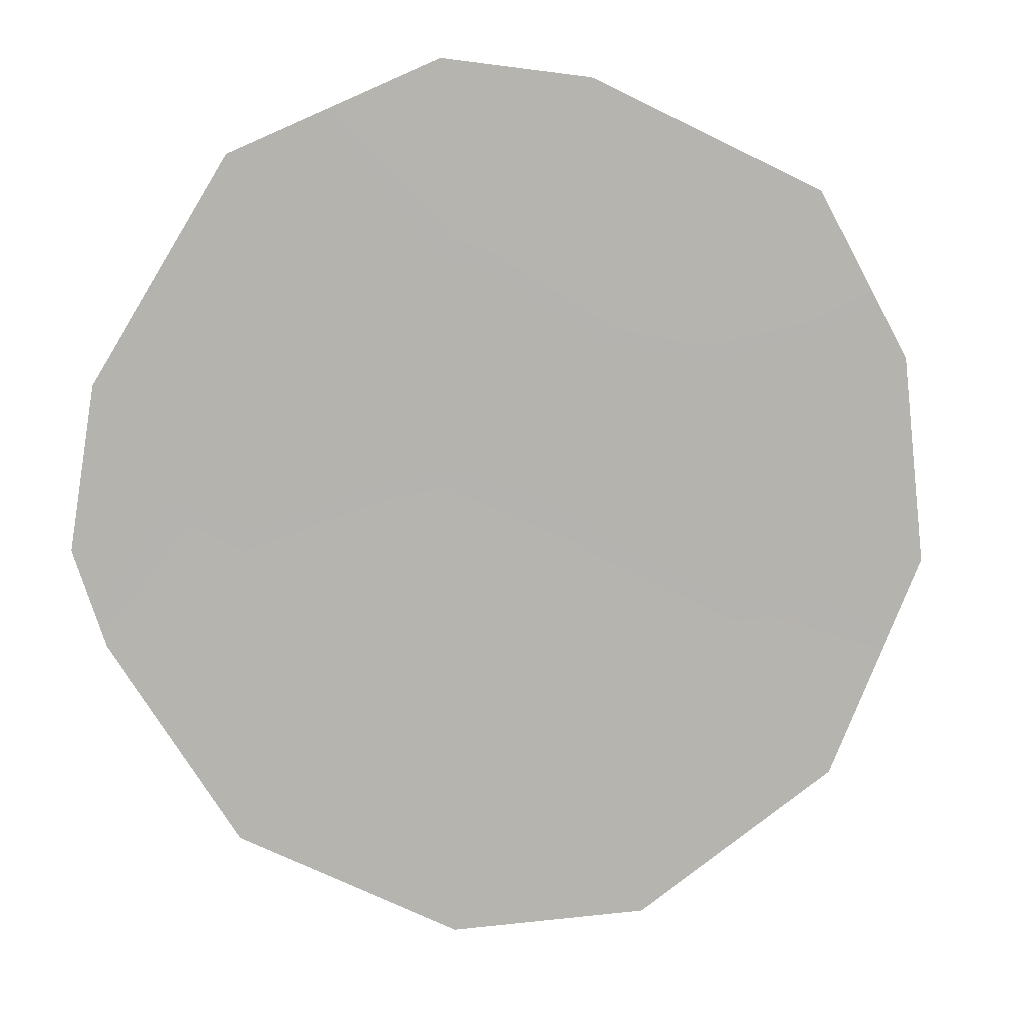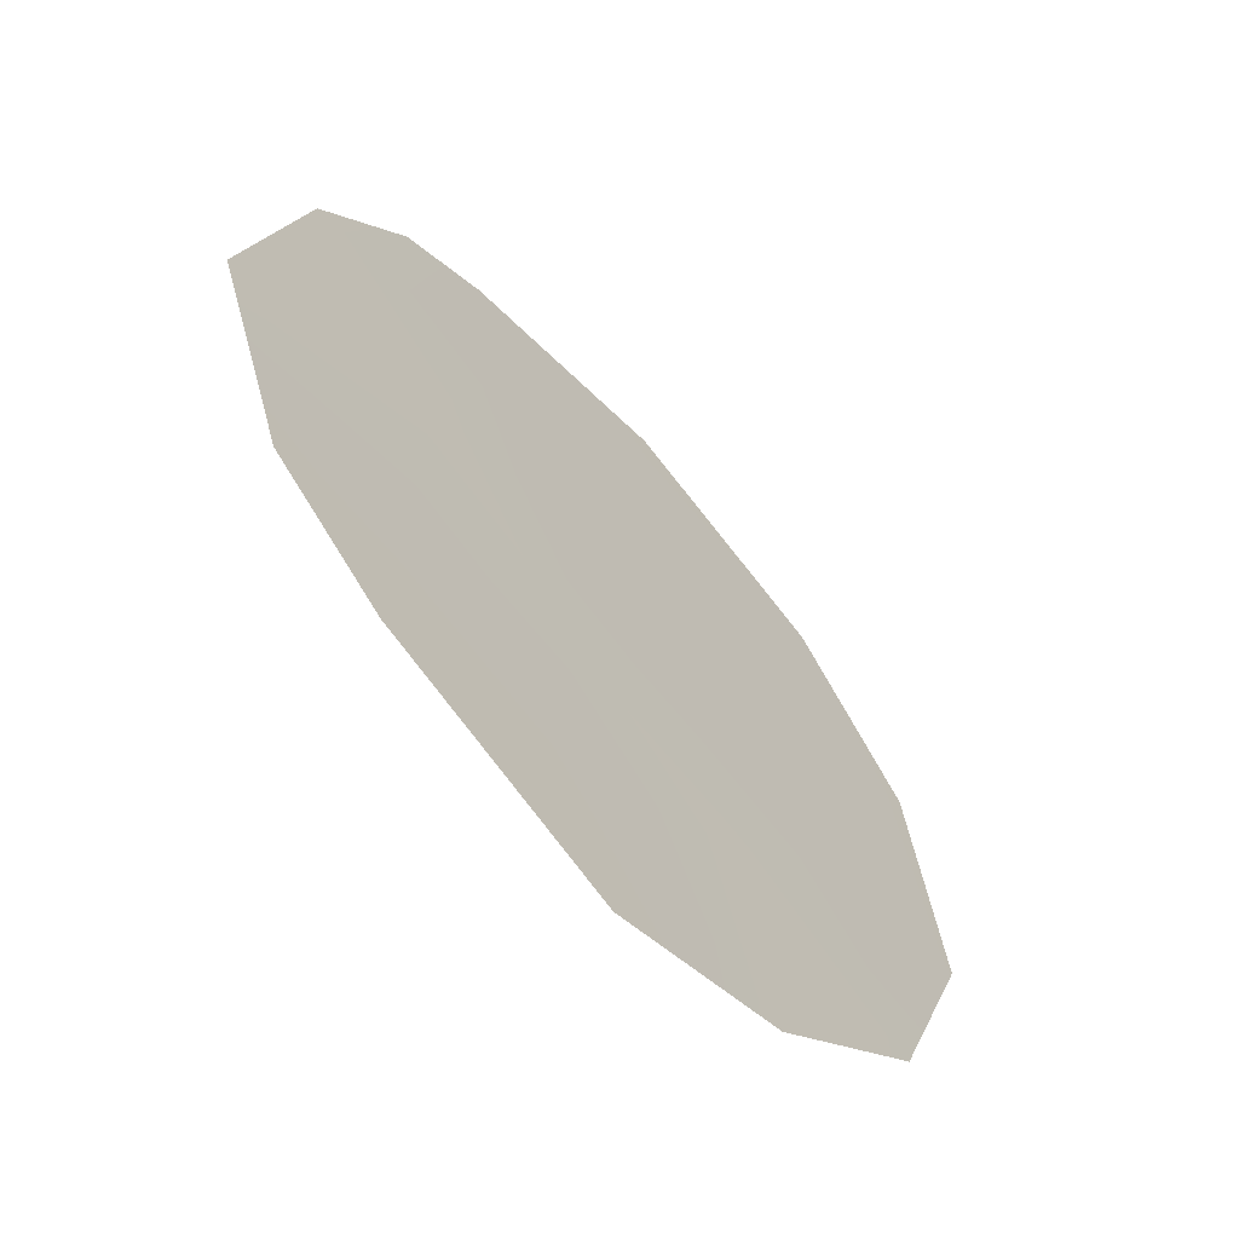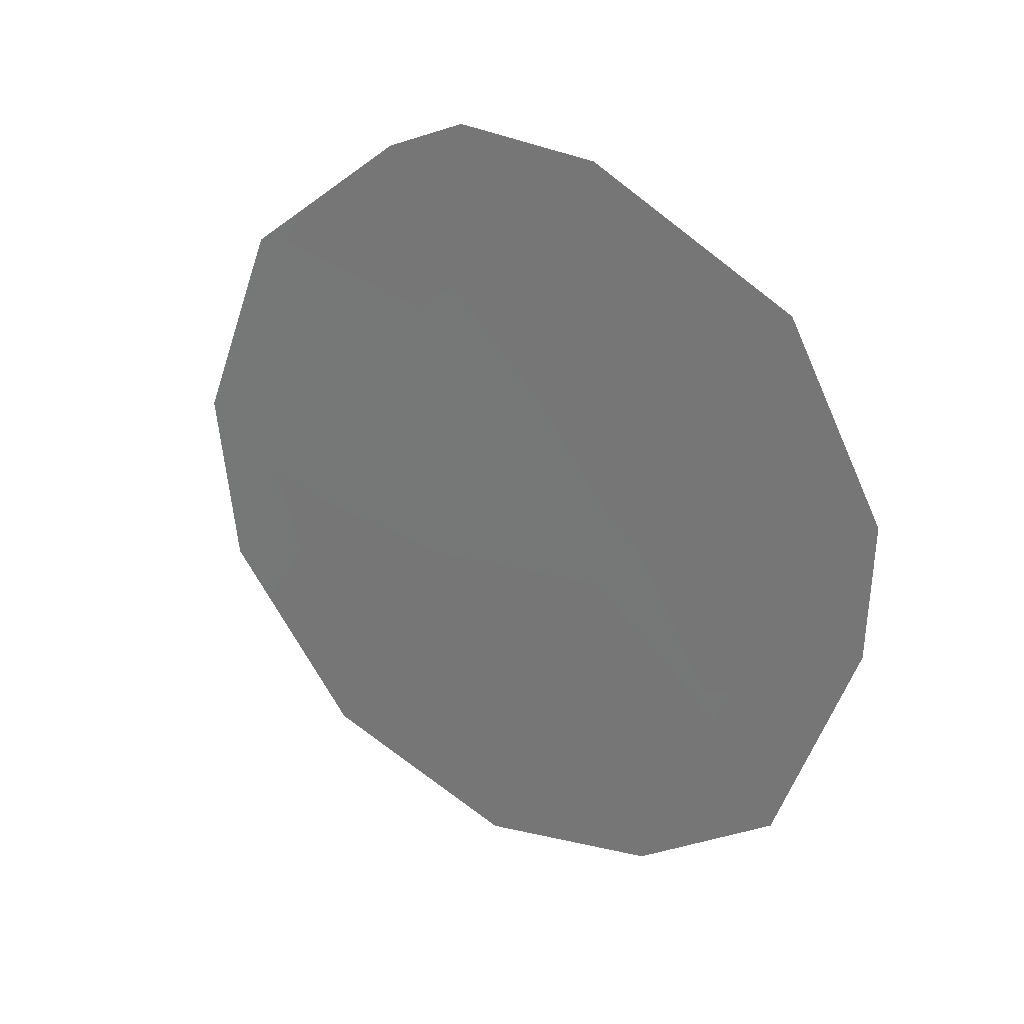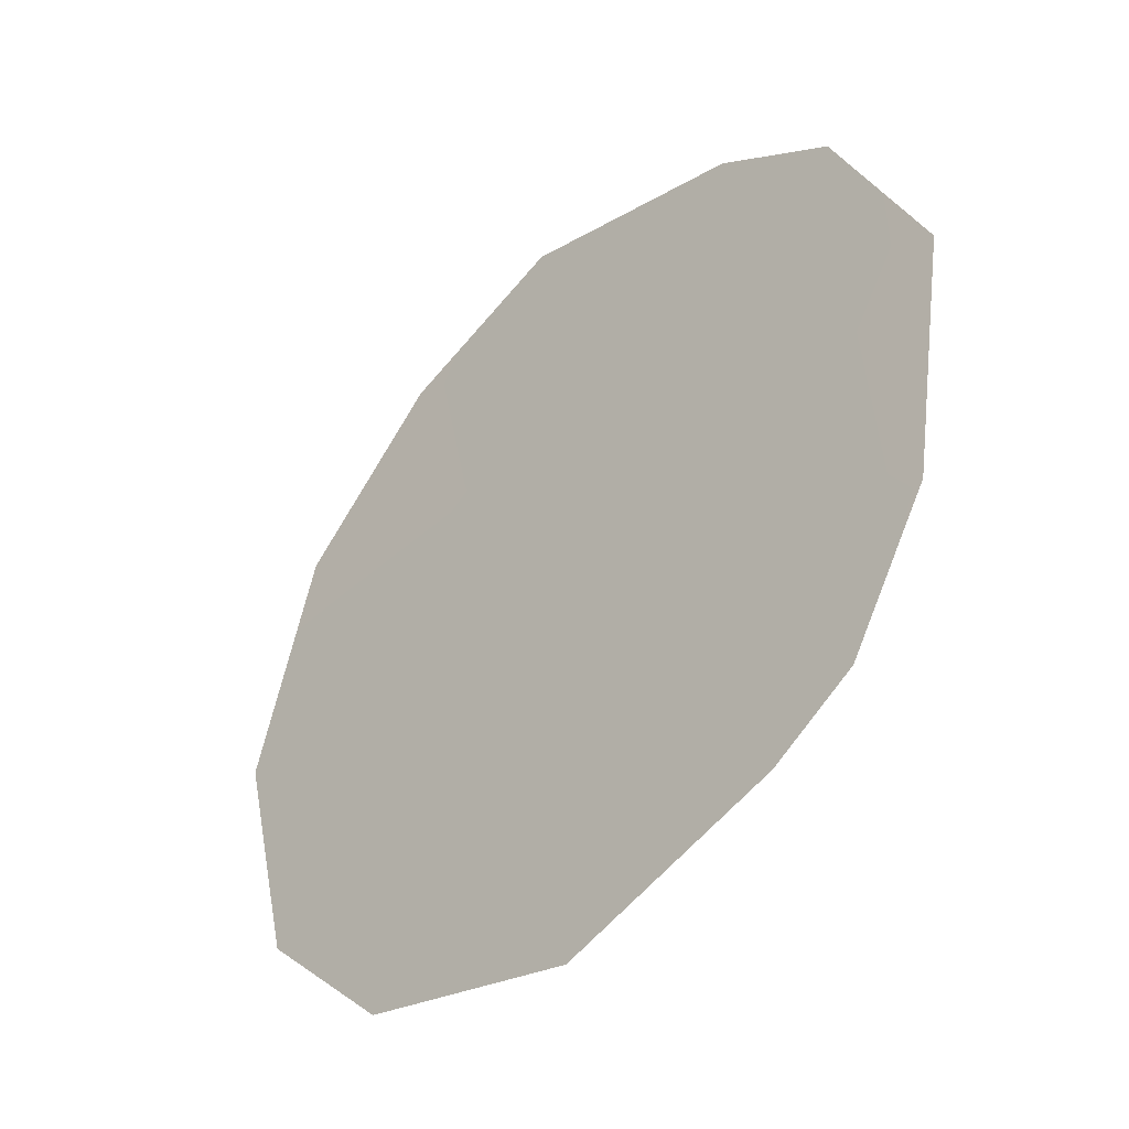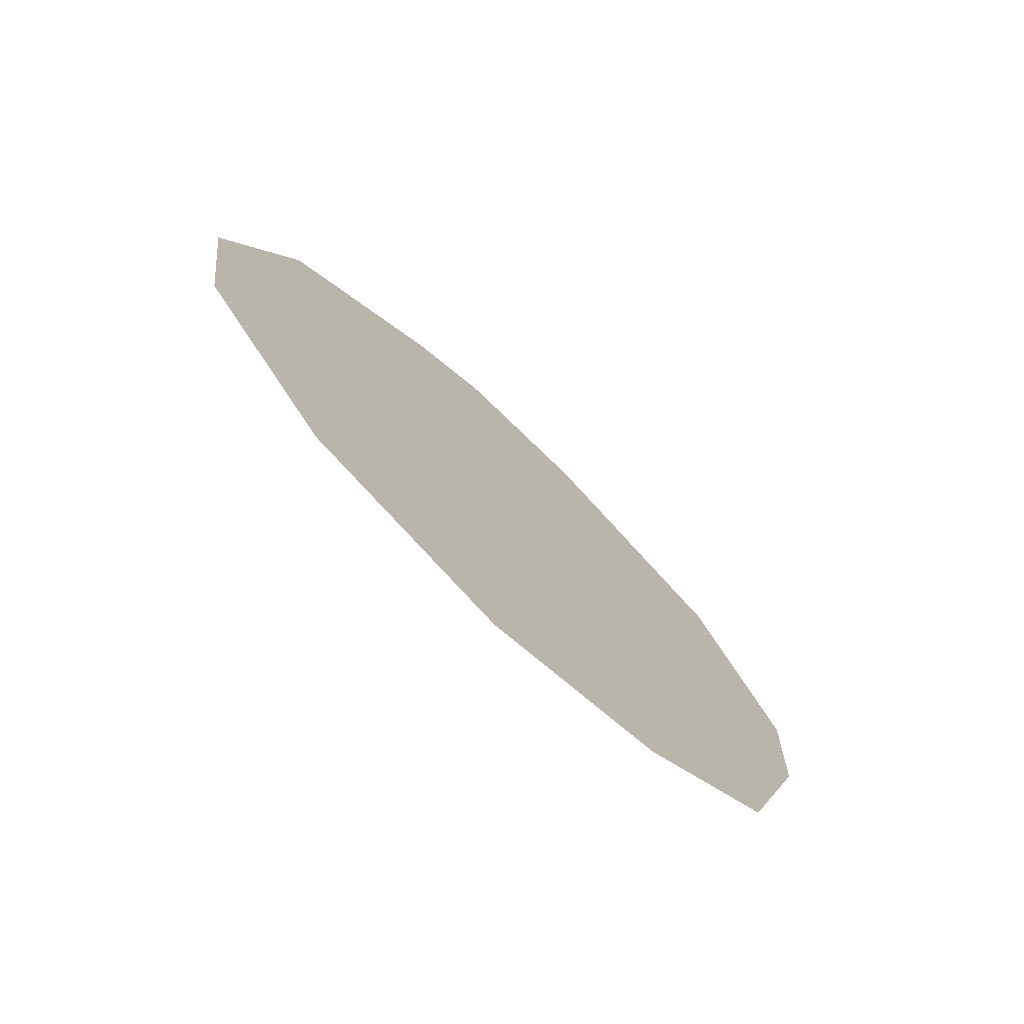
<metadata>
{"format":"obj","ext":"obj","renderer":"f3d","projection":"perspective","resolution":1024,"background":"white","views":[{"elev":-20.1,"azim":-100.1,"up":"+Z"},{"elev":68.9,"azim":-30.6,"up":"+Z"},{"elev":26.9,"azim":-85.0,"up":"+Y"},{"elev":3.3,"azim":144.6,"up":"+Z"},{"elev":-73.9,"azim":-163.4,"up":"+Y"}]}
</metadata>
<code>
v 80.94 8.866 82.93
v 80.09 11.32 84.44
v 84.13 10.5 77.37
v 80.59 13.16 83.56
v 80.51 7.686 83.66
v 82.86 13.94 79.63
v 82.21 6.307 80.71
v 83.73 12.61 78.09
v 83.99 8.704 77.58
v 83.26 6.99 78.85
v 82.43 14.31 80.38
v 81.67 14.21 81.7
v 80.75 10.86 83.28
v 81.55 10.13 81.88
v 81.25 6.69 82.37
v 82.53 12.87 80.2
v 82.35 9.638 80.47
v 82.61 8.074 80.01
v 82.23 11.29 80.71
v 80.11 9.928 84.4
v 81.78 8.219 81.46
v 81.59 12.2 81.82
v 83.23 9.177 78.93
v 83.05 11.11 79.26
f 17 21 14
f 23 3 9
f 16 11 6
f 12 11 16
f 13 1 20
f 4 13 2
f 22 13 4
f 1 21 15
f 15 5 1
f 16 6 8
f 18 7 21
f 15 21 7
f 23 24 3
f 24 8 3
f 19 24 17
f 19 17 14
f 19 16 24
f 9 10 23
f 14 1 13
f 14 21 1
f 4 12 22
f 18 10 7
f 12 16 22
f 1 5 20
f 13 20 2
f 18 21 17
f 17 23 18
f 22 14 13
f 22 19 14
f 18 23 10
f 23 17 24
f 24 16 8
f 22 16 19

</code>
